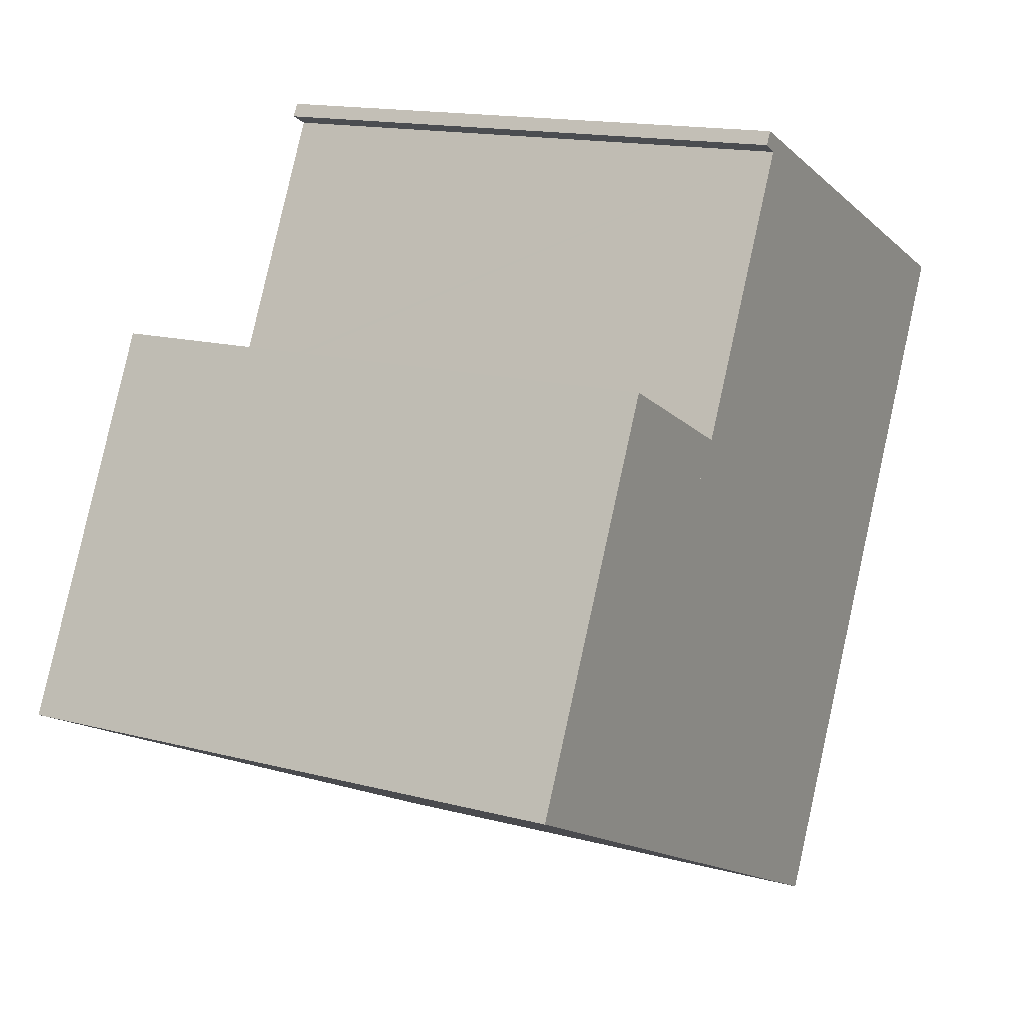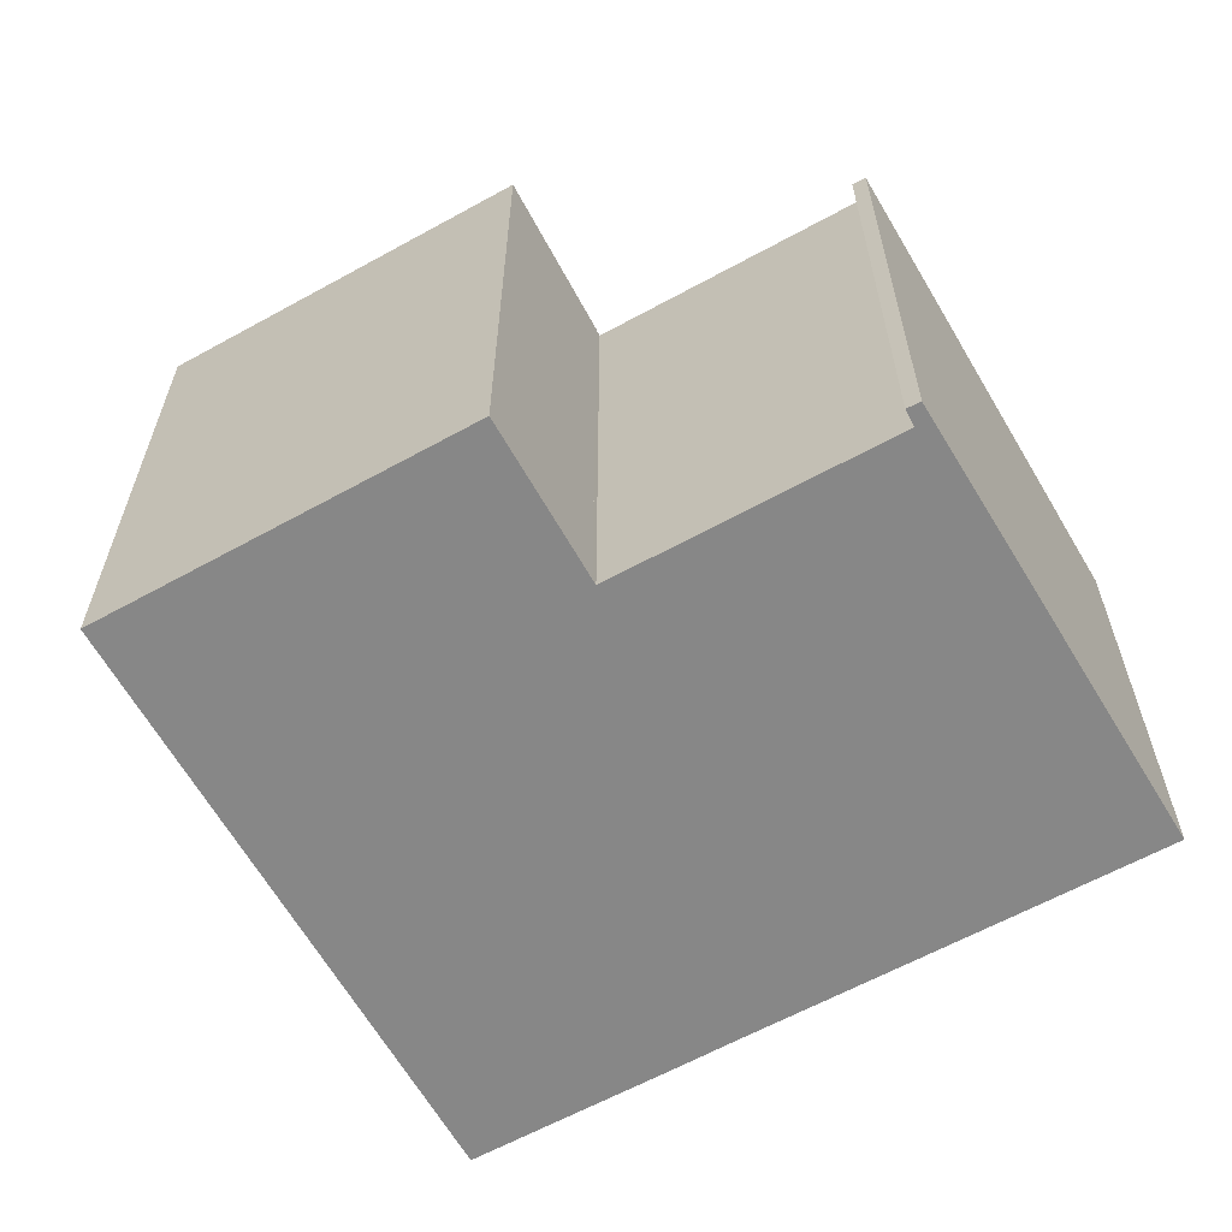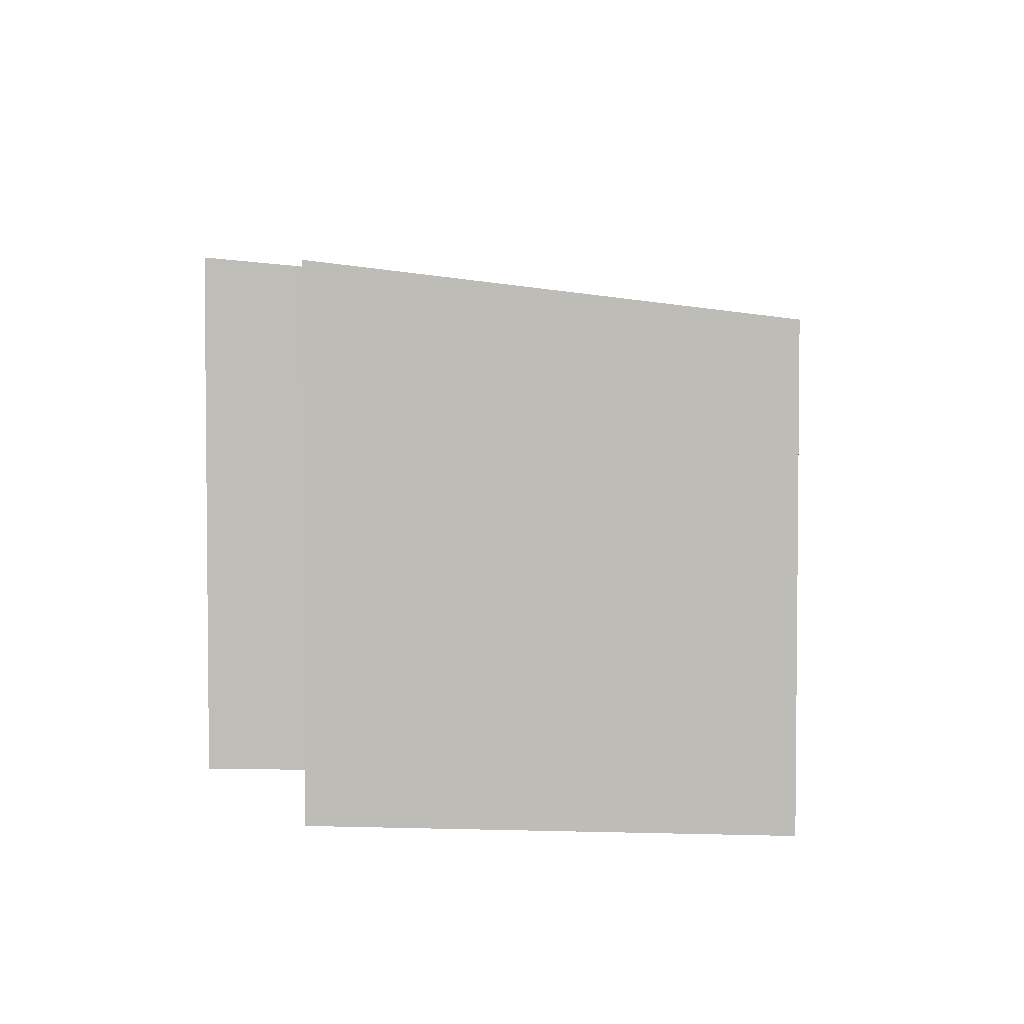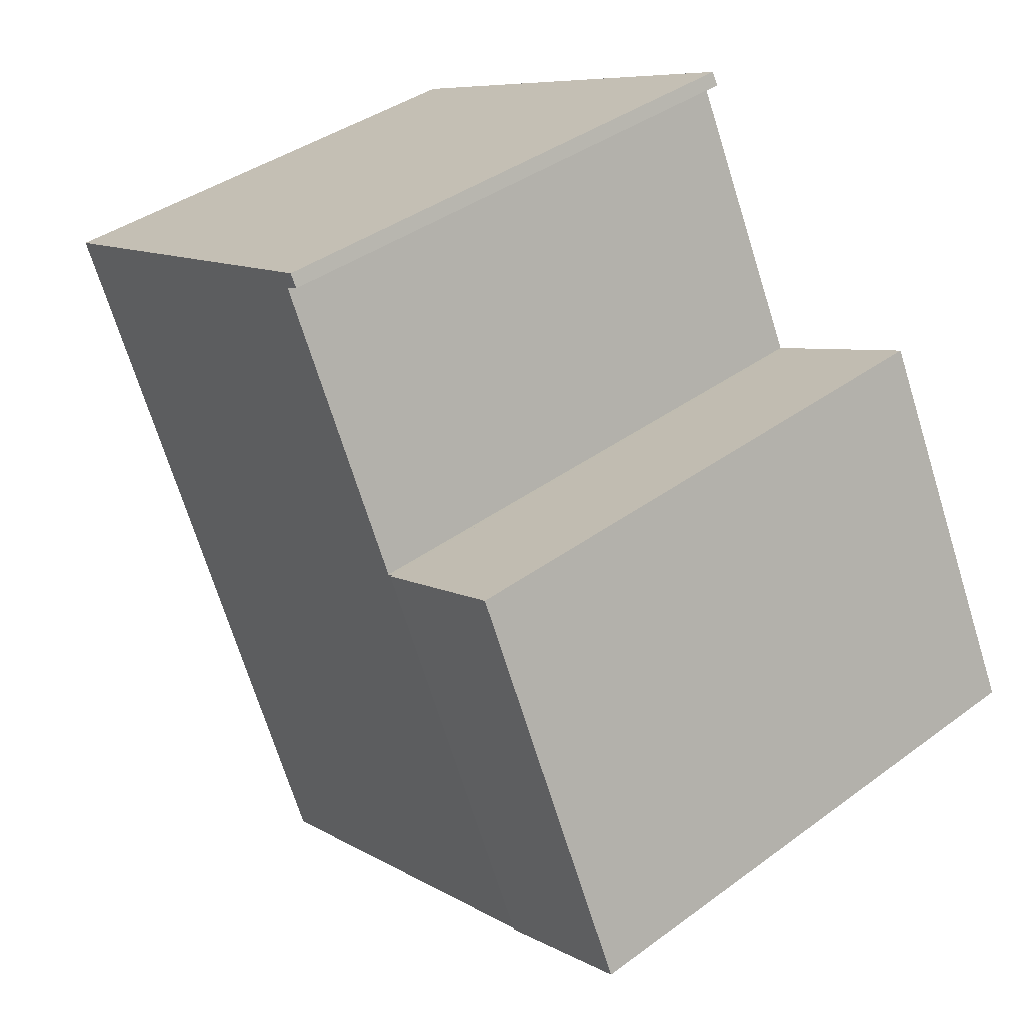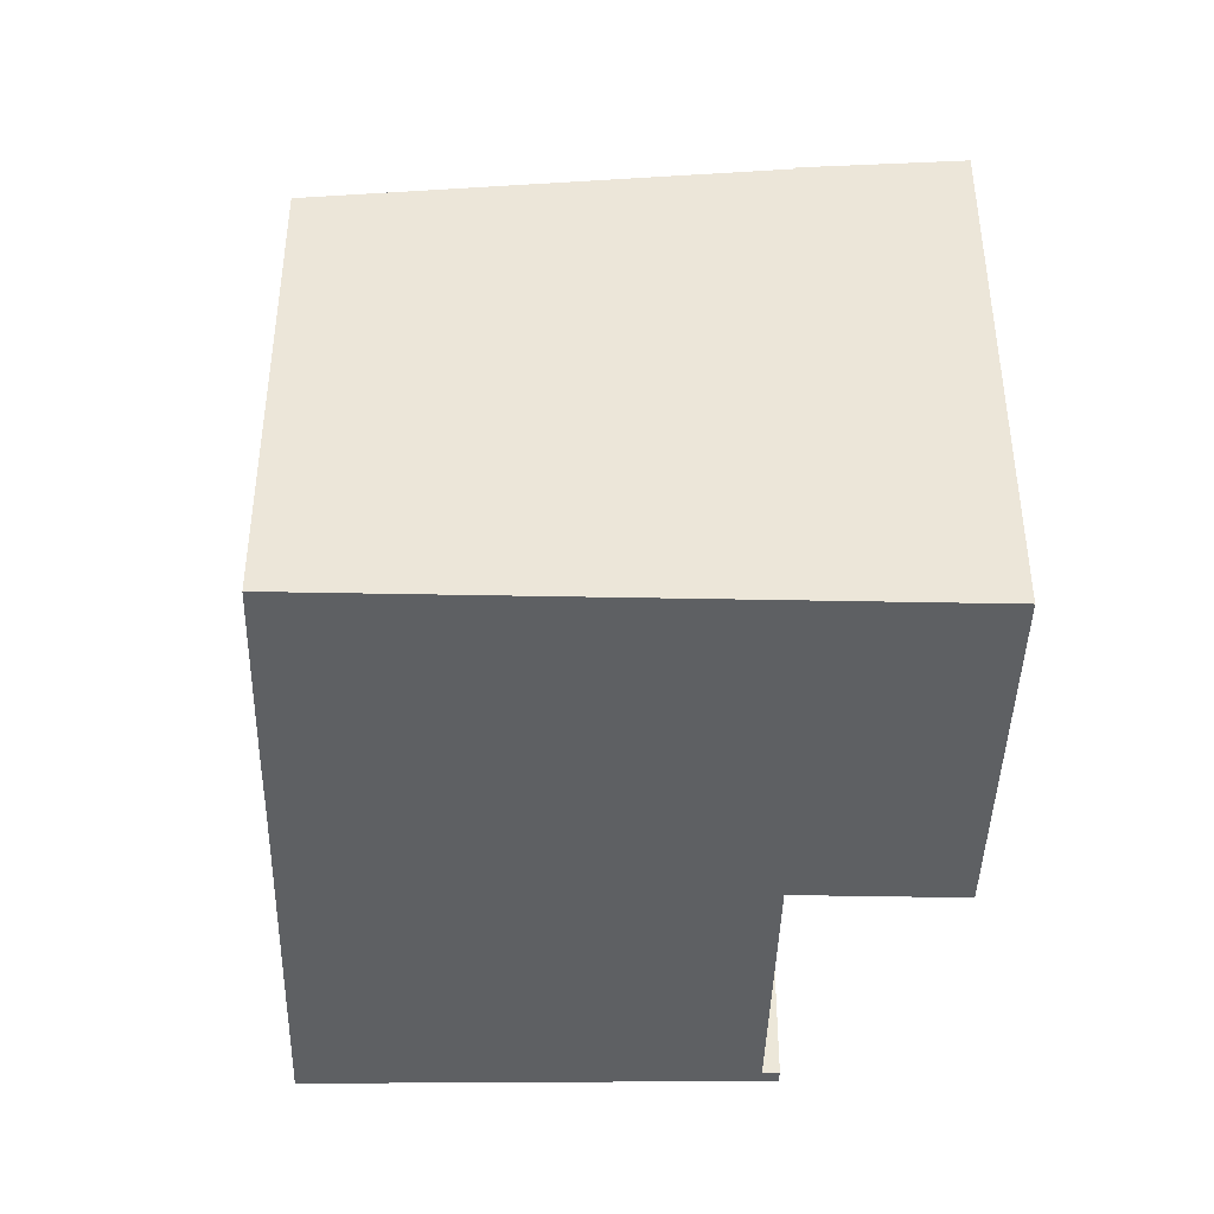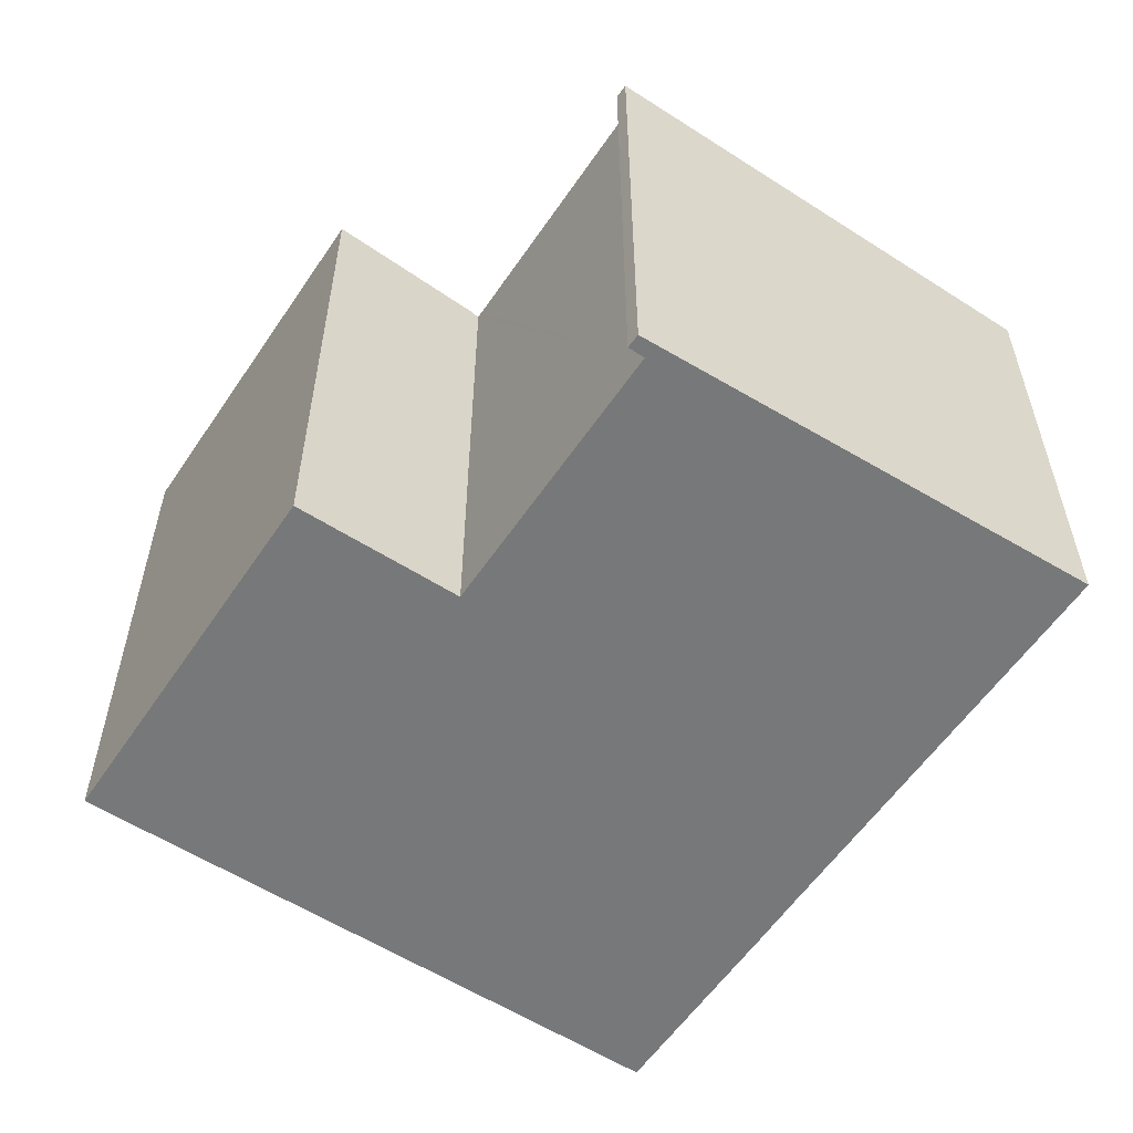
<metadata>
{"format":"obj","ext":"obj","renderer":"f3d","projection":"perspective","resolution":1024,"background":"white","views":[{"elev":15.0,"azim":-60.3,"up":"+Z"},{"elev":-62.5,"azim":-34.9,"up":"+Y"},{"elev":3.8,"azim":29.7,"up":"+Y"},{"elev":38.5,"azim":-133.0,"up":"+Z"},{"elev":-42.7,"azim":-155.5,"up":"+Y"},{"elev":-57.4,"azim":-7.7,"up":"+Y"}]}
</metadata>
<code>
v  5.339 9.176 4.657
v  5.431 9.163 4.612
v  2.484 9.176 -1.203
v  7.834 8.448 -3.793
v  11.03 8.224 -1.389
v  9.473 8.225 -4.587
v  11.48 8.225 -0.453
v  12.32 8.226 1.284
v  12.36 8.226 1.366
v  14.46 8.225 5.652
v  3.368 9.055 -1.631
v  14.67 8.225 6.078
v  7.553 9.163 8.957
v  7.568 9.176 9.232
v  5.474 9.163 4.701
v  7.458 9.176 9.006
v  7.293 9.198 9.091
v  7.408 9.197 9.303
v  7.293 -5.567e-16 9.091
v  7.553 -5.485e-16 8.957
v  7.458 -5.515e-16 9.006
v  9.473 2.809e-16 -4.587
v  3.368 9.987e-17 -1.631
v  2.484 7.366e-17 -1.203
v  7.834 2.323e-16 -3.793
v  7.408 -5.696e-16 9.303
v  5.339 -2.852e-16 4.657
v  5.474 -2.879e-16 4.701
v  5.431 -2.824e-16 4.612
v  14.67 -3.722e-16 6.078
v  7.568 -5.653e-16 9.232
v  11.48 2.774e-17 -0.453
v  14.46 -3.461e-16 5.652
v  12.36 -8.364e-17 1.366
v  12.32 -7.862e-17 1.284
v  11.03 8.505e-17 -1.389
v  2.484 9.205 -1.203
v  2.843 9.467 5.867
v  5.339 9.204 4.657
v  0 9.467 5.797e-16
v  0 0 0
v  2.843 -3.593e-16 5.867
g defaultobject
f 1 2 3
f 4 5 6
f 5 4 7
f 7 4 8
f 8 4 9
f 9 4 10
f 10 4 11
f 10 11 12
f 12 11 13
f 12 13 14
f 13 11 2
f 2 11 3
f 13 2 15
f 14 13 16
f 14 16 17
f 14 17 18
f 16 19 17
f 19 16 13
f 19 13 20
f 19 20 21
f 22 4 6
f 4 22 11
f 11 22 3
f 3 22 23
f 3 23 24
f 23 22 25
f 19 18 17
f 18 19 26
f 24 1 3
f 1 24 27
f 15 20 13
f 20 15 2
f 20 2 28
f 28 2 29
f 26 14 18
f 14 26 12
f 12 26 30
f 30 26 31
f 27 2 1
f 2 27 29
f 30 10 12
f 10 30 9
f 9 30 8
f 8 30 7
f 7 30 32
f 32 30 33
f 32 33 34
f 32 34 35
f 32 5 7
f 5 32 6
f 6 32 22
f 22 32 36
f 36 25 22
f 25 36 23
f 23 36 32
f 23 32 35
f 23 35 34
f 23 34 33
f 23 33 24
f 24 33 30
f 24 30 29
f 29 30 20
f 20 30 31
f 29 20 28
f 20 31 21
f 21 31 19
f 19 31 26
f 27 24 29
f 37 38 39
f 38 37 40
f 41 38 40
f 38 41 42
f 42 39 38
f 39 42 27
f 39 24 37
f 24 39 27
f 37 41 40
f 41 37 24
f 24 42 41
f 42 24 27

</code>
